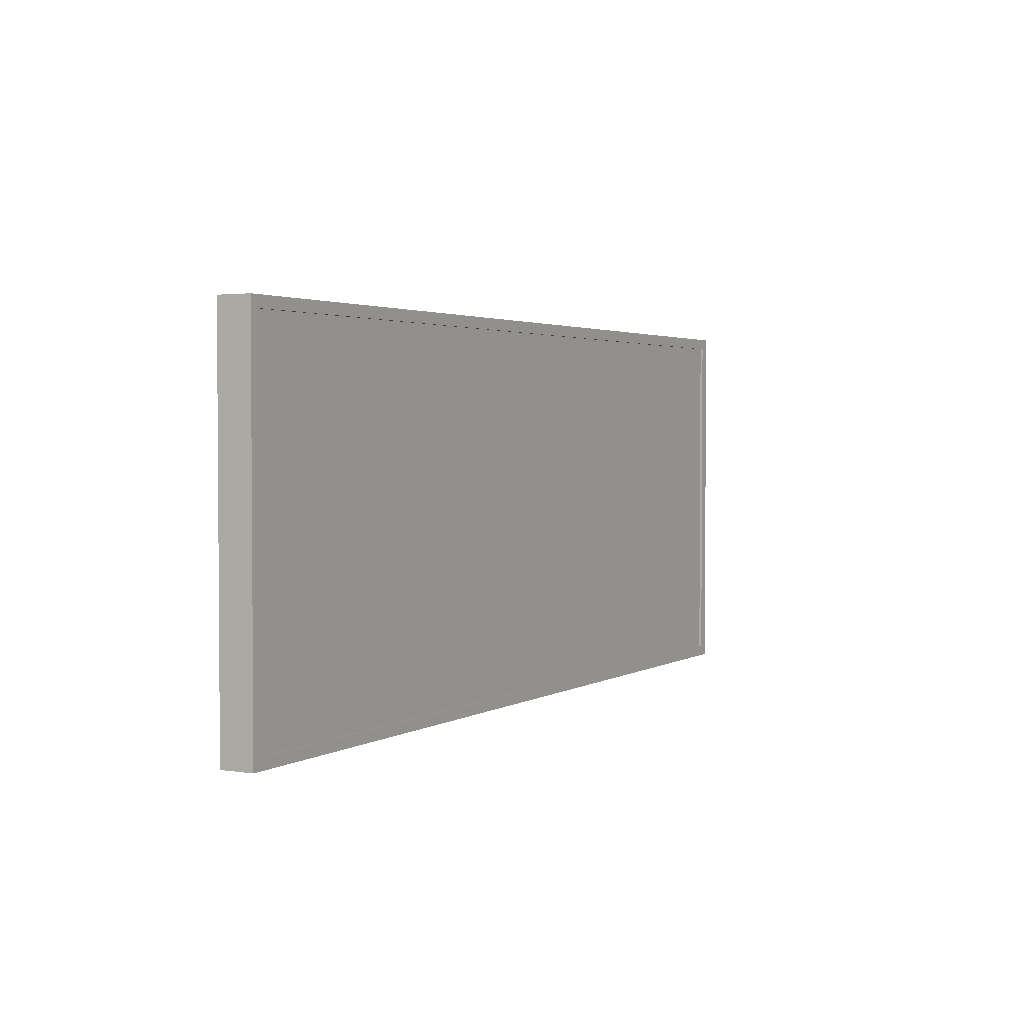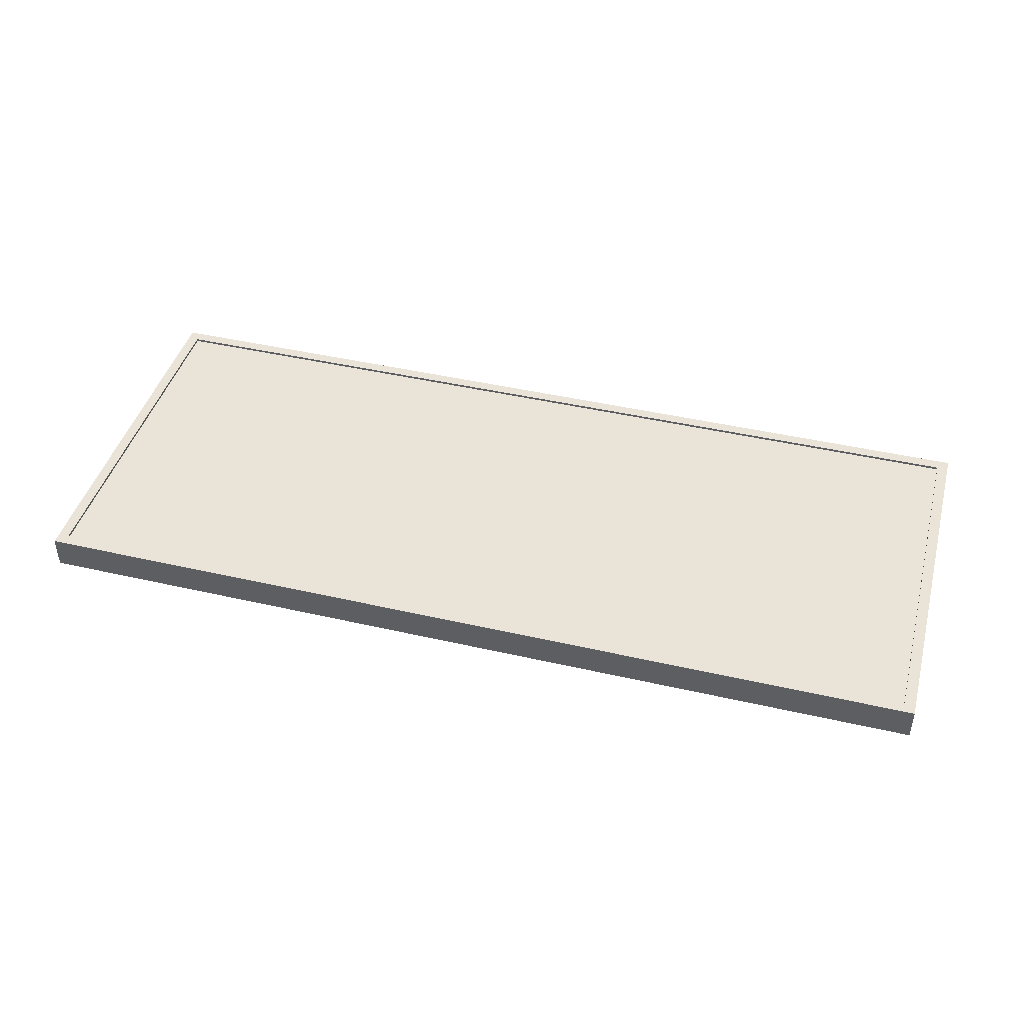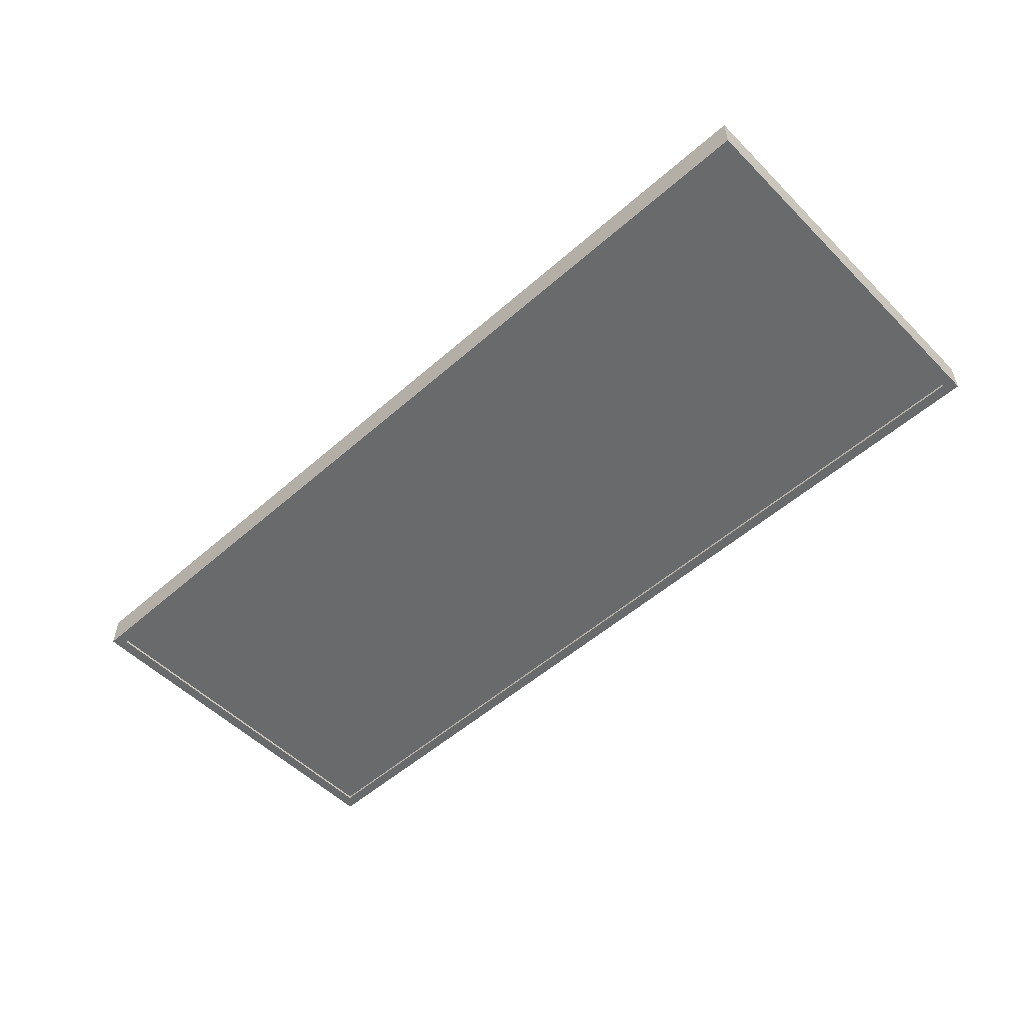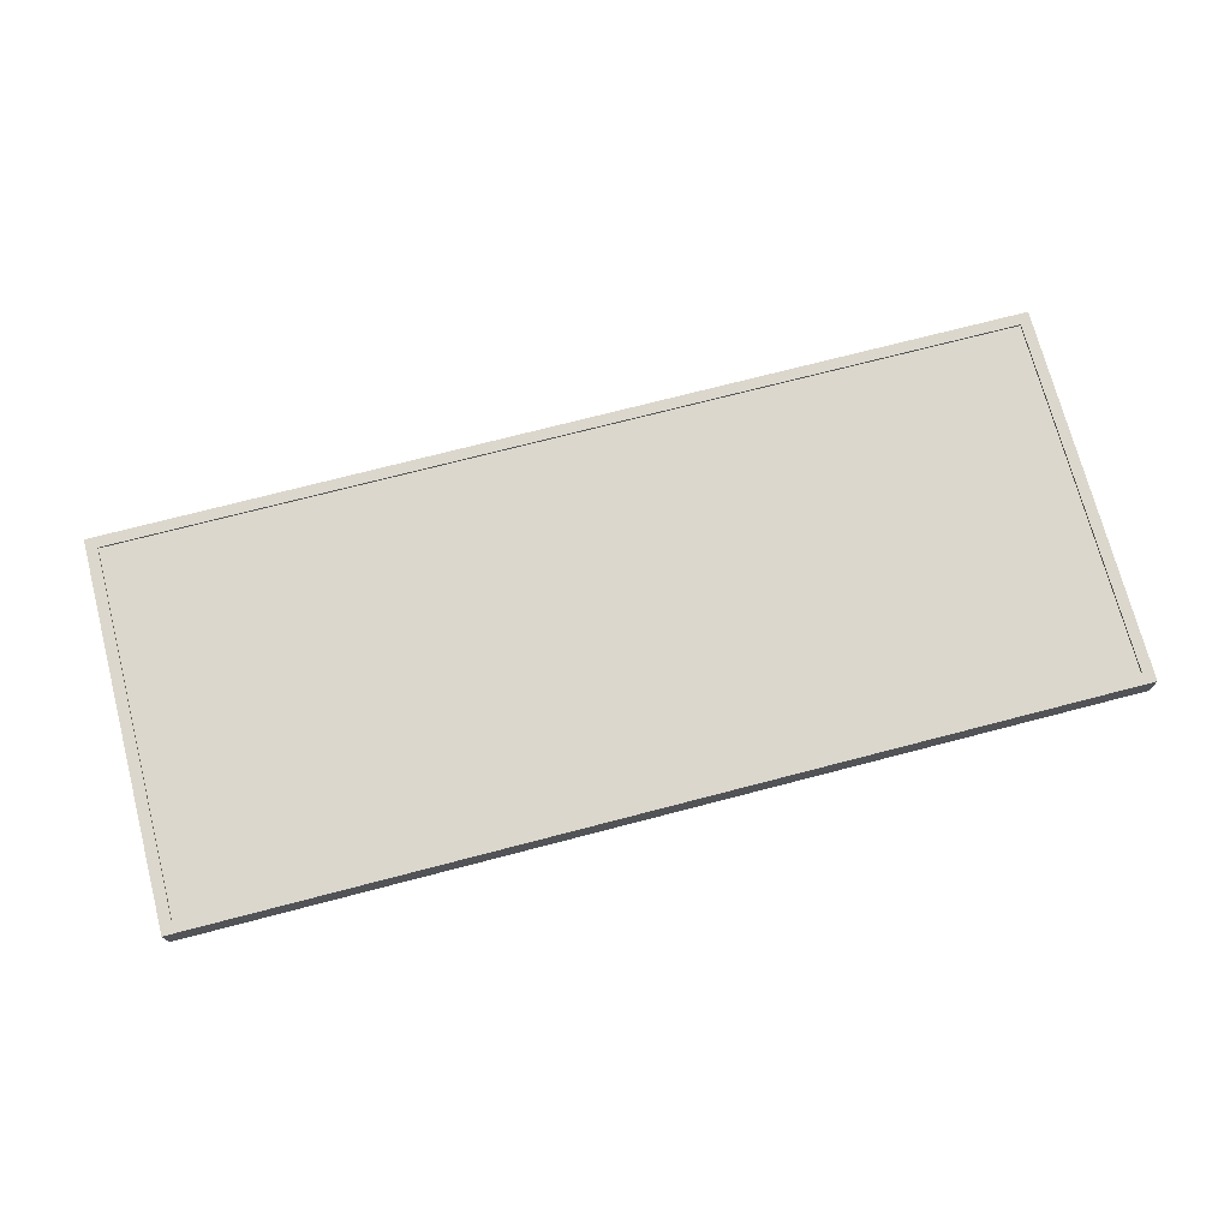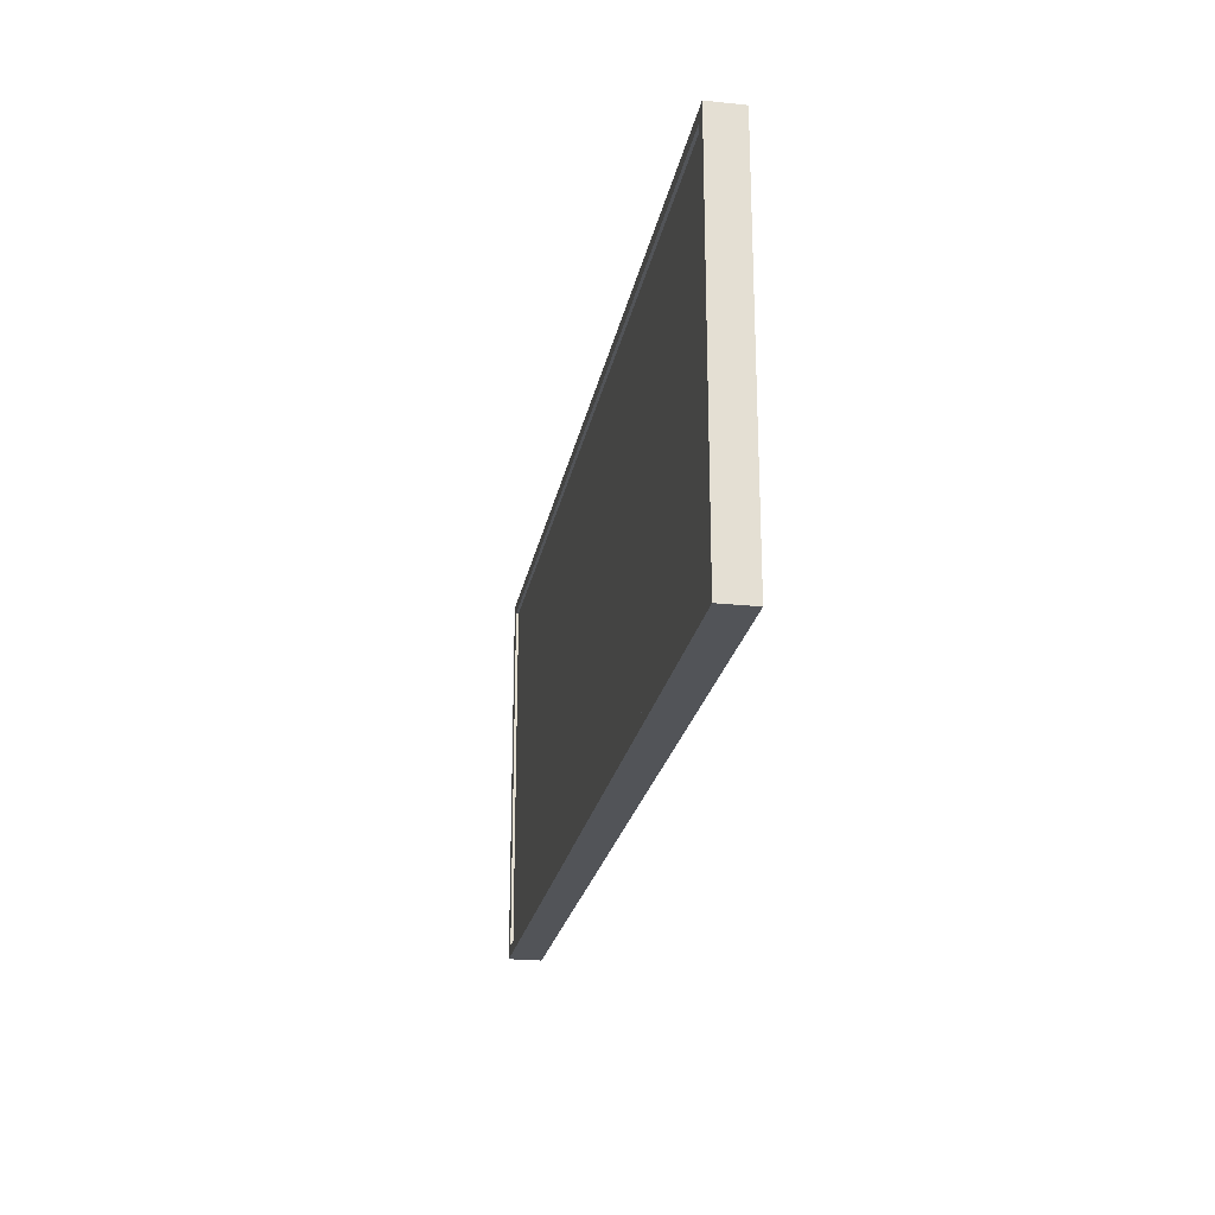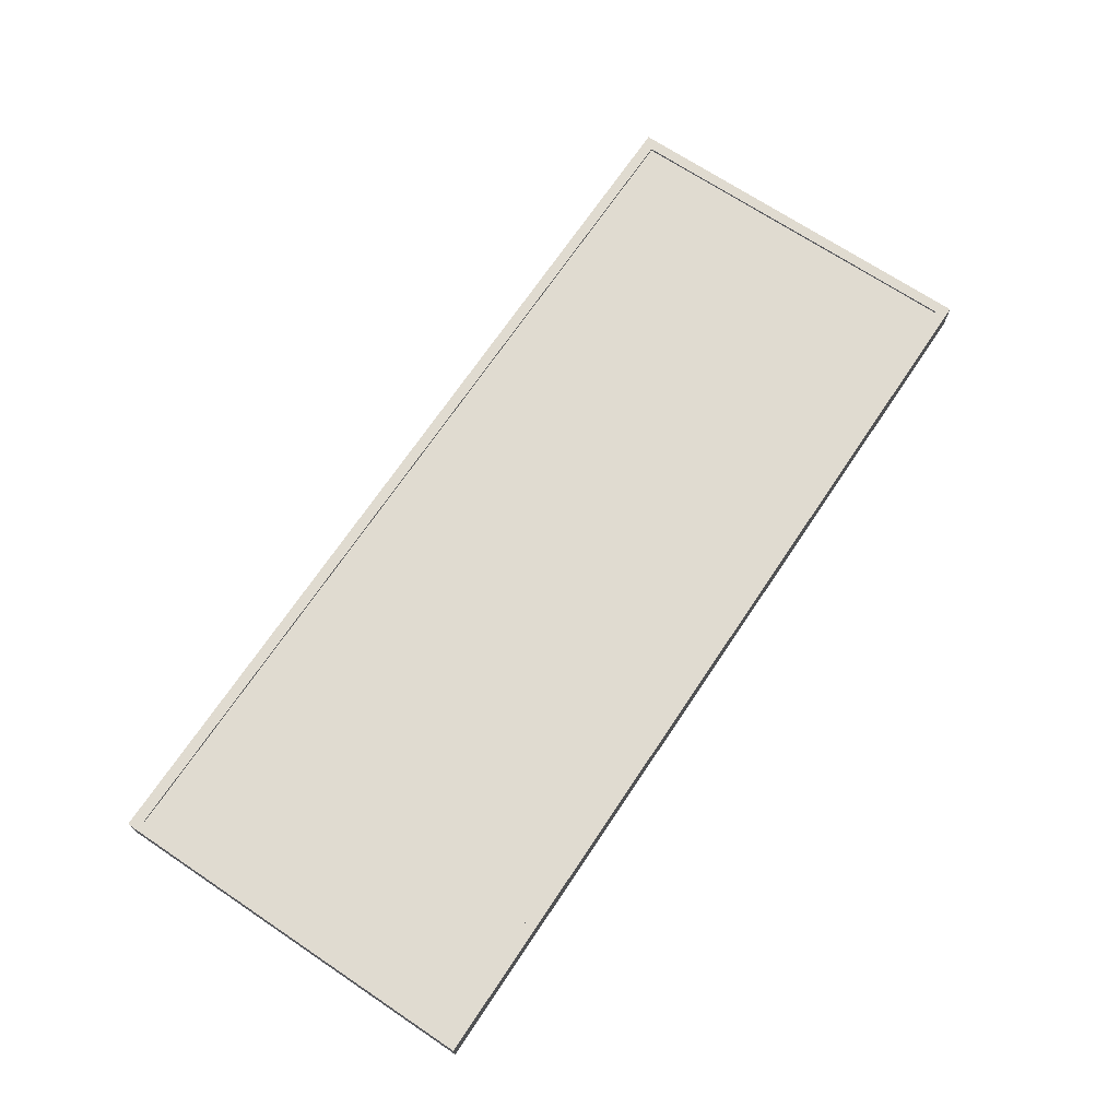
<metadata>
{"format":"obj","ext":"obj","renderer":"f3d","projection":"perspective","resolution":1024,"background":"white","views":[{"elev":2.5,"azim":-61.4,"up":"+Y"},{"elev":43.5,"azim":-164.8,"up":"+Z"},{"elev":-52.9,"azim":43.3,"up":"+Z"},{"elev":72.8,"azim":-14.6,"up":"+Z"},{"elev":-23.0,"azim":-100.3,"up":"+Y"},{"elev":69.9,"azim":123.8,"up":"+Z"}]}
</metadata>
<code>
g Common_Prop_Billboard_05
v -1.1 0.027 0.03434
v -1.1 0.9052 0.03434
v 1.1 0.9052 0.03434
v 1.1 0.02699 0.03434
v -1.127 0.9322 0.04052
v -1.127 0.9322 -0.04052
v 1.127 0.9322 -0.04052
v 1.127 0.9322 0.04052
v 1.1 0.9052 0.04052
v -1.1 0.9052 0.04052
v -1.127 0.9322 0.04052
v 1.127 0.9322 0.04052
v 1.1 0.9052 -0.04052
v -1.1 0.9052 -0.04052
v -1.1 0.9052 0.04052
v 1.1 0.9052 0.04052
v 1.127 0.9322 -0.04052
v -1.127 0.9322 -0.04052
v -1.1 0.9052 -0.04052
v 1.1 0.9052 -0.04052
v -1.127 0.9322 0.04052
v -1.127 -6.104e-07 0.04052
v -1.127 -1.831e-06 -0.04052
v -1.127 0.9322 -0.04052
v -1.1 0.9052 0.04052
v -1.1 0.02699 0.04052
v -1.127 -6.104e-07 0.04052
v -1.127 0.9322 0.04052
v -1.1 0.9052 -0.04052
v -1.1 0.02699 -0.04052
v -1.1 0.02699 0.04052
v -1.1 0.9052 0.04052
v -1.127 0.9322 -0.04052
v -1.127 -1.831e-06 -0.04052
v -1.1 0.02699 -0.04052
v -1.1 0.9052 -0.04052
v -1.127 -6.104e-07 0.04052
v 1.127 -6.104e-07 0.04052
v 1.127 -1.831e-06 -0.04052
v -1.127 -1.831e-06 -0.04052
v -1.1 0.02699 0.04052
v 1.1 0.02699 0.04052
v 1.127 -6.104e-07 0.04052
v -1.127 -6.104e-07 0.04052
v -1.1 0.02699 -0.04052
v 1.1 0.02699 -0.04052
v 1.1 0.02699 0.04052
v -1.1 0.02699 0.04052
v -1.127 -1.831e-06 -0.04052
v 1.127 -1.831e-06 -0.04052
v 1.1 0.02699 -0.04052
v -1.1 0.02699 -0.04052
v 1.127 -6.104e-07 0.04052
v 1.127 0.9322 0.04052
v 1.127 0.9322 -0.04052
v 1.127 -1.831e-06 -0.04052
v 1.1 0.02699 0.04052
v 1.1 0.9052 0.04052
v 1.127 0.9322 0.04052
v 1.127 -6.104e-07 0.04052
v 1.1 0.02699 -0.04052
v 1.1 0.9052 -0.04052
v 1.1 0.9052 0.04052
v 1.1 0.02699 0.04052
v 1.127 -1.831e-06 -0.04052
v 1.127 0.9322 -0.04052
v 1.1 0.9052 -0.04052
v 1.1 0.02699 -0.04052
v 1.1 0.027 -0.03415
v 1.1 0.9052 -0.03416
v -1.1 0.9052 -0.03415
v -1.1 0.02699 -0.03415
g Common_Prop_Billboard_05_0
f 3 2 1
f 4 3 1
f 7 6 5
f 8 7 5
f 11 10 9
f 12 11 9
f 15 14 13
f 16 15 13
f 19 18 17
f 20 19 17
f 23 22 21
f 24 23 21
f 27 26 25
f 28 27 25
f 31 30 29
f 32 31 29
f 35 34 33
f 36 35 33
f 39 38 37
f 40 39 37
f 43 42 41
f 44 43 41
f 47 46 45
f 48 47 45
f 51 50 49
f 52 51 49
f 55 54 53
f 56 55 53
f 59 58 57
f 60 59 57
f 63 62 61
f 64 63 61
f 67 66 65
f 68 67 65
f 71 70 69
f 72 71 69

</code>
